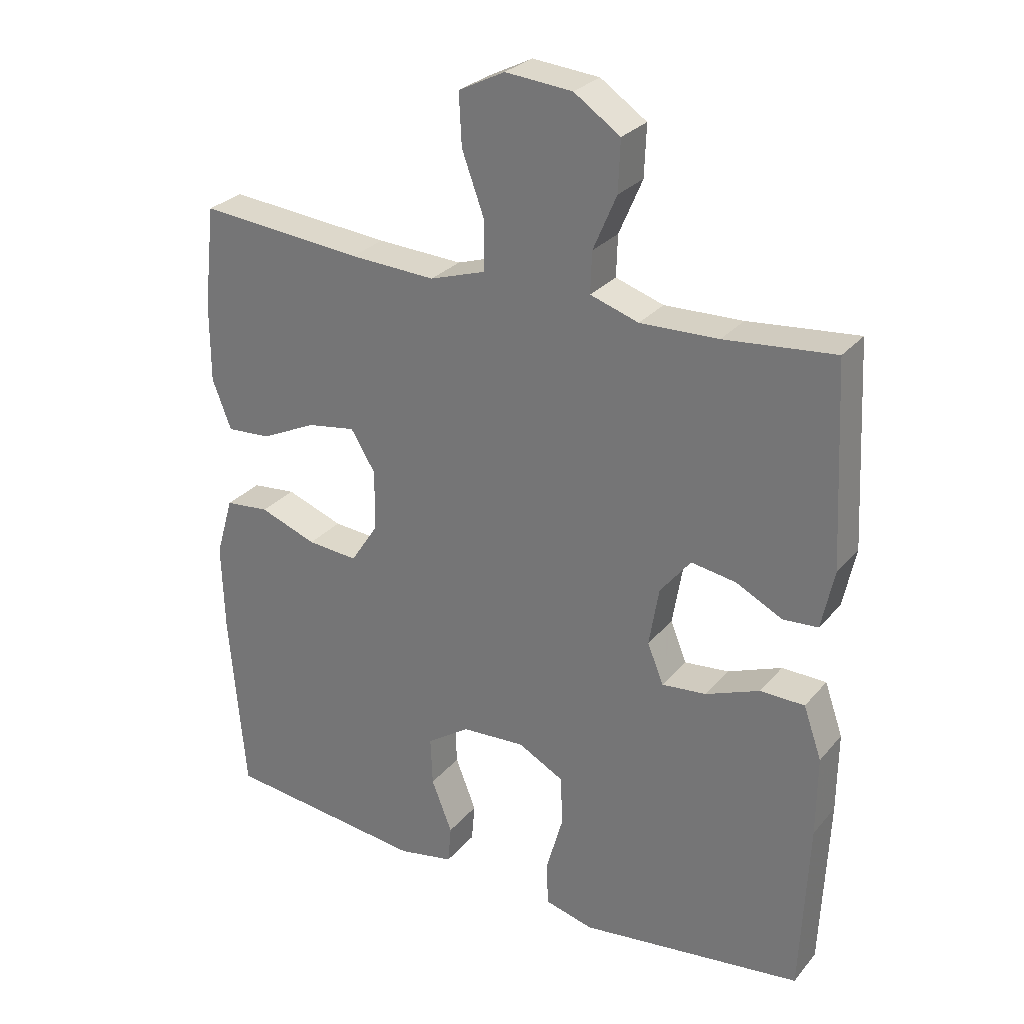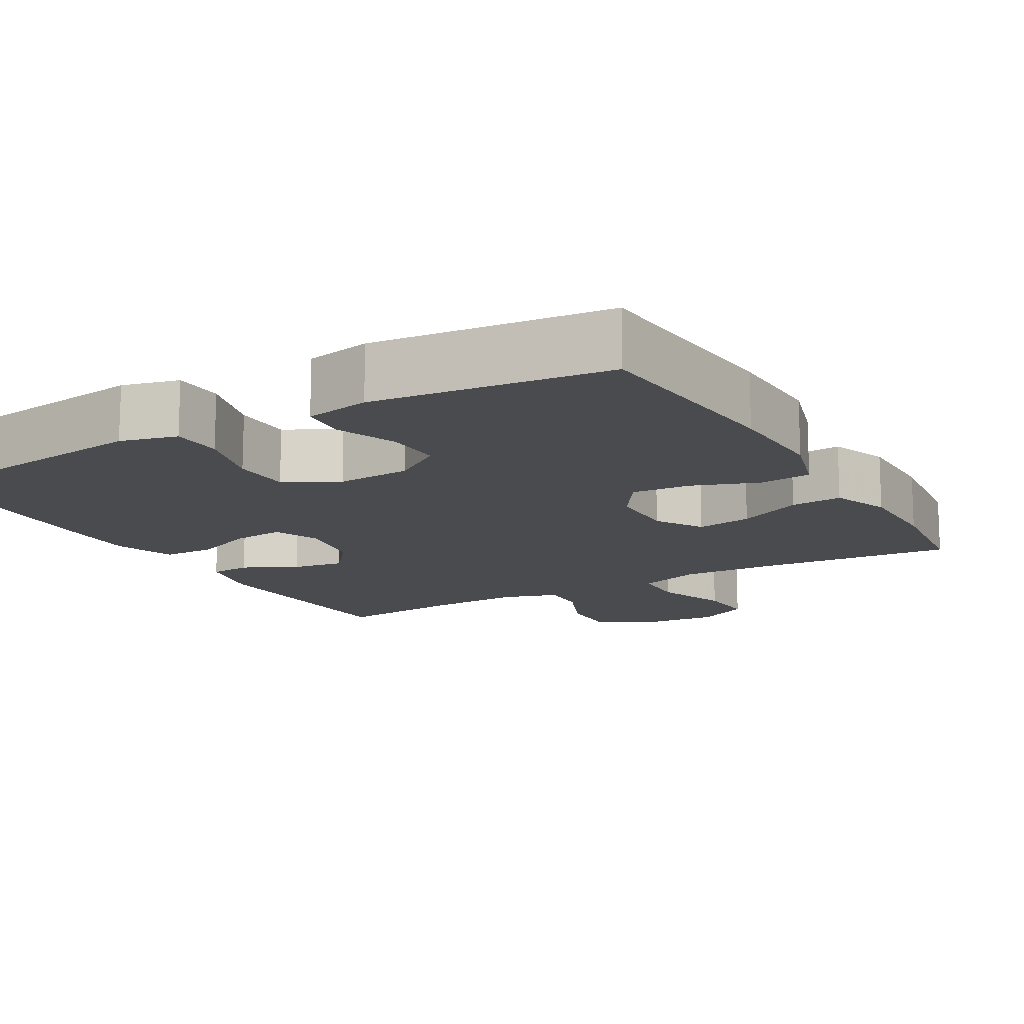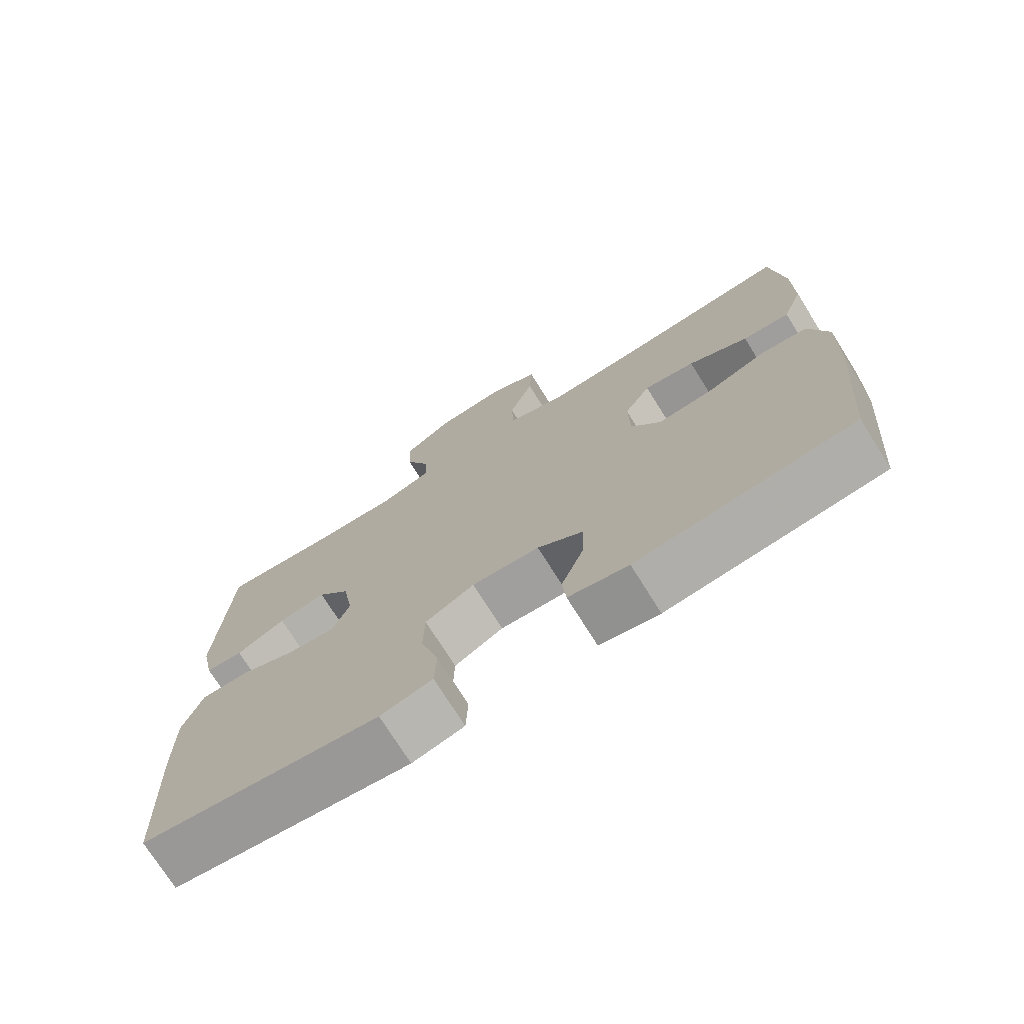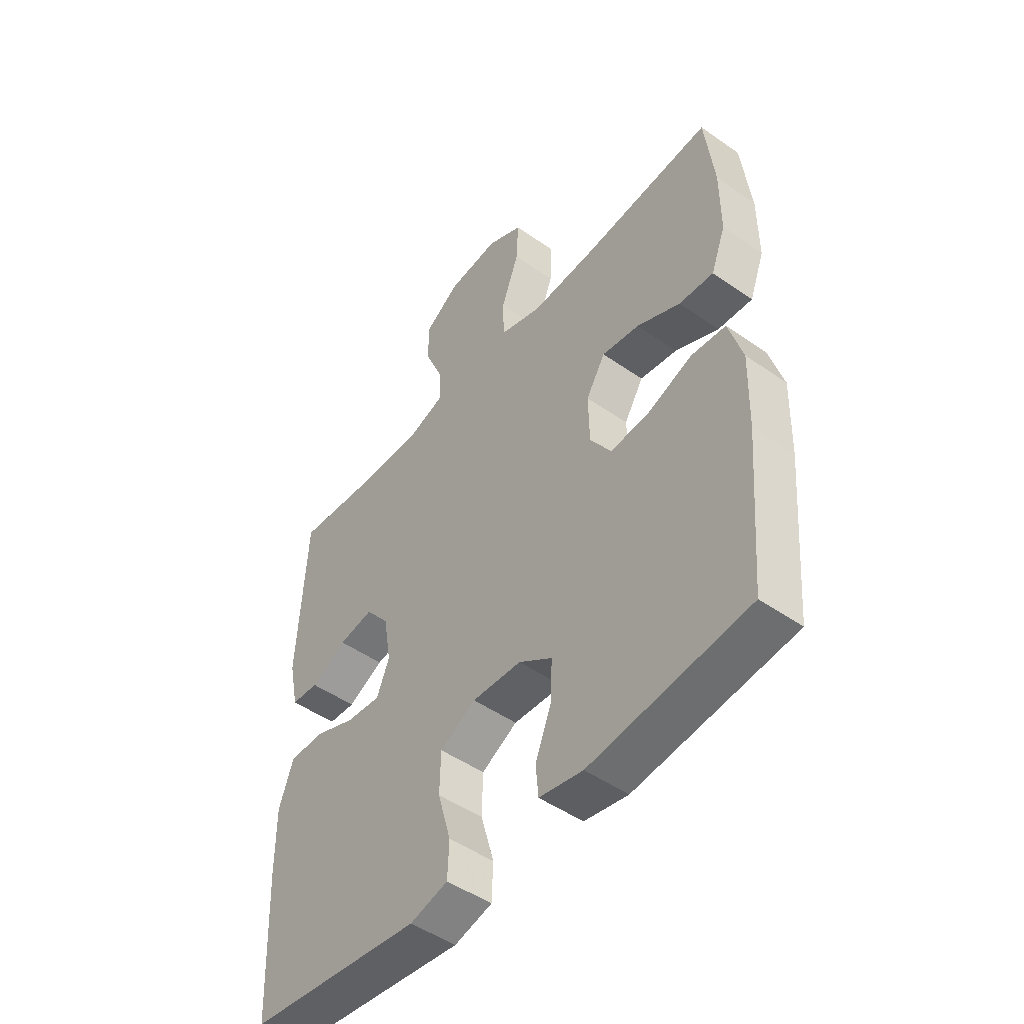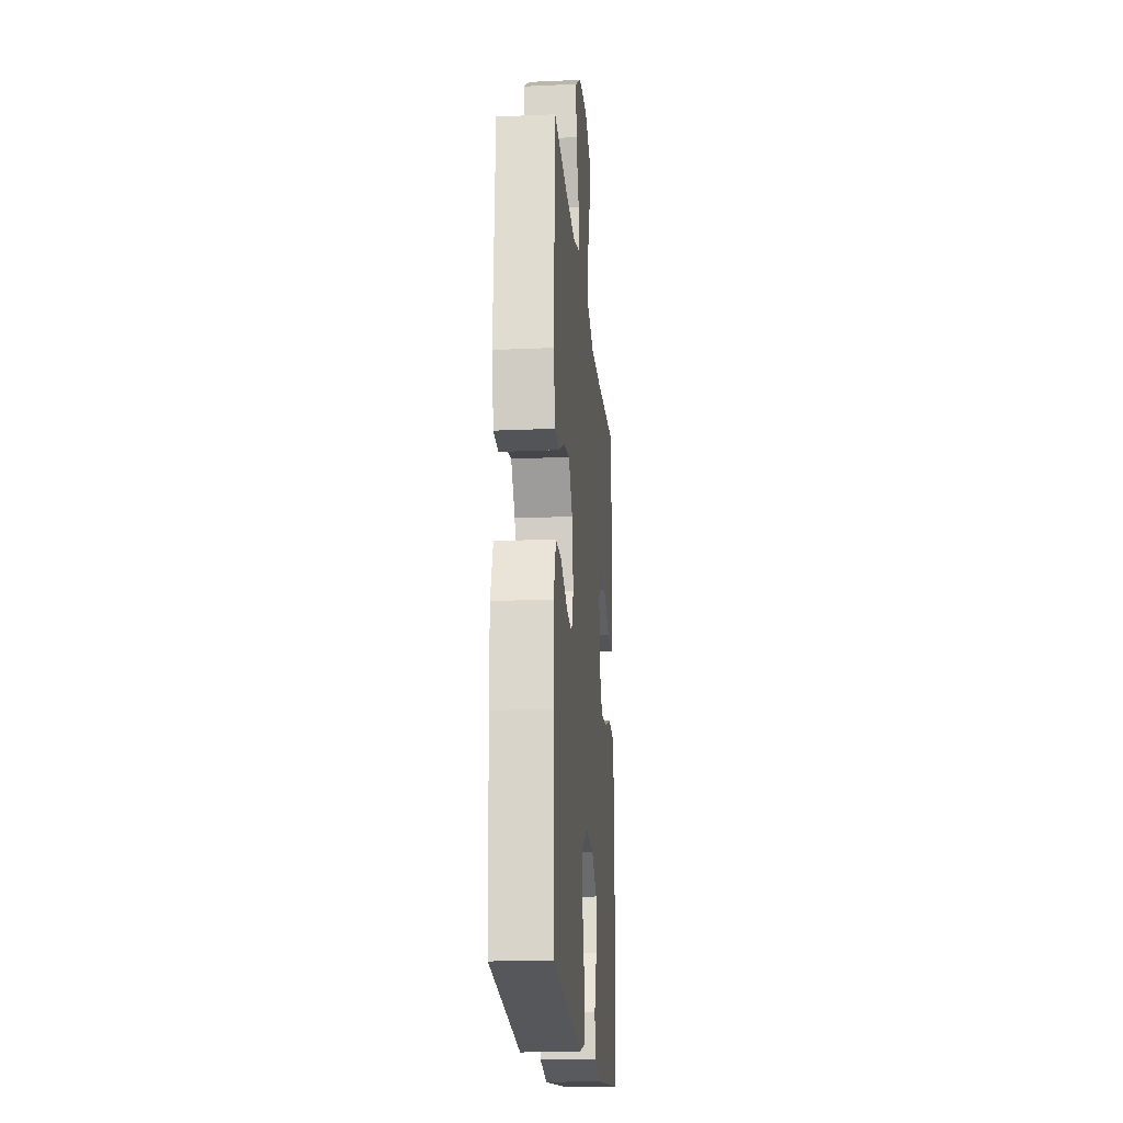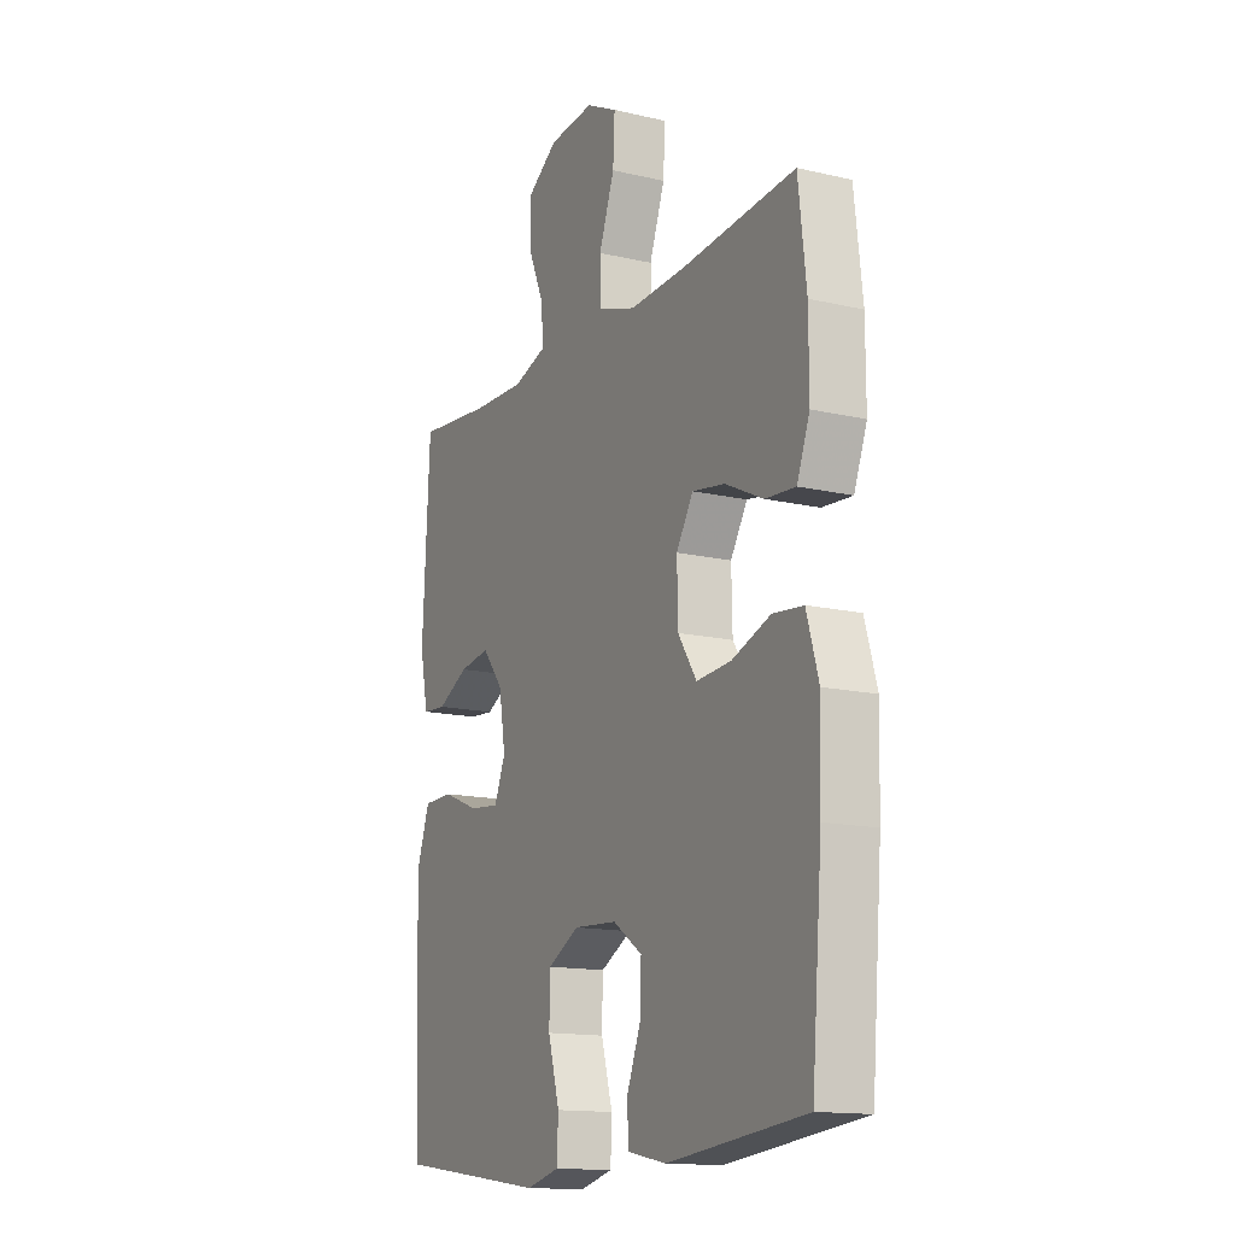
<metadata>
{"format":"obj","ext":"obj","renderer":"f3d","projection":"perspective","resolution":1024,"background":"white","views":[{"elev":28.1,"azim":31.5,"up":"+Z"},{"elev":-13.9,"azim":-150.1,"up":"+Y"},{"elev":-73.8,"azim":-148.0,"up":"+Z"},{"elev":-48.9,"azim":-127.9,"up":"+Z"},{"elev":-19.4,"azim":94.8,"up":"+Z"},{"elev":-14.6,"azim":-116.9,"up":"+Z"}]}
</metadata>
<code>
v 0.5 0.07 0.5
v 0.516 0.07 0.192
v 0.497 0.07 0.101
v 0.443 0.07 0.097
v 0.372 0.07 0.133
v 0.303 0.07 0.144
v 0.256 0.07 0.085
v 0.241 0.07 -0.005
v 0.266 0.07 -0.066
v 0.334 0.07 -0.059
v 0.417 0.07 -0.026
v 0.485 0.07 -0.027
v 0.513 0.07 -0.107
v 0.512 0.07 -0.231
v 0.5 0.07 -0.5
v 0.27 0.07 -0.53
v 0.156 0.07 -0.545
v 0.081 0.07 -0.526
v 0.078 0.07 -0.459
v 0.104 0.07 -0.367
v 0.102 0.07 -0.289
v 0.031 0.07 -0.251
v -0.067 0.07 -0.257
v -0.133 0.07 -0.302
v -0.13 0.07 -0.377
v -0.098 0.07 -0.458
v -0.103 0.07 -0.517
v -0.189 0.07 -0.534
v -0.5 0.07 -0.5
v -0.524 0.07 -0.216
v -0.528 0.07 -0.078
v -0.501 0.07 0.014
v -0.433 0.07 0.021
v -0.345 0.07 -0.011
v -0.267 0.07 -0.017
v -0.225 0.07 0.047
v -0.223 0.07 0.141
v -0.261 0.07 0.203
v -0.335 0.07 0.191
v -0.421 0.07 0.15
v -0.489 0.07 0.145
v -0.518 0.07 0.221
v -0.518 0.07 0.344
v -0.5 0.07 0.5
v -0.247 0.07 0.478
v -0.115 0.07 0.472
v -0.03 0.07 0.5
v -0.028 0.07 0.574
v -0.063 0.07 0.67
v -0.067 0.07 0.749
v 0.004 0.07 0.785
v 0.107 0.07 0.776
v 0.178 0.07 0.728
v 0.175 0.07 0.65
v 0.139 0.07 0.566
v 0.137 0.07 0.503
v 0.211 0.07 0.479
v 0.331 0.07 0.483
v 0.5 0 0.5
v 0.516 0 0.192
v 0.497 0 0.101
v 0.443 0 0.097
v 0.372 0 0.133
v 0.303 0 0.144
v 0.256 0 0.085
v 0.241 0 -0.005
v 0.266 0 -0.066
v 0.334 0 -0.059
v 0.417 0 -0.026
v 0.485 0 -0.027
v 0.513 0 -0.107
v 0.512 0 -0.231
v 0.5 0 -0.5
v 0.27 0 -0.53
v 0.156 0 -0.545
v 0.081 0 -0.526
v 0.078 0 -0.459
v 0.104 0 -0.367
v 0.102 0 -0.289
v 0.031 0 -0.251
v -0.067 0 -0.257
v -0.133 0 -0.302
v -0.13 0 -0.377
v -0.098 0 -0.458
v -0.103 0 -0.517
v -0.189 0 -0.534
v -0.5 0 -0.5
v -0.524 0 -0.216
v -0.528 0 -0.078
v -0.501 0 0.014
v -0.433 0 0.021
v -0.345 0 -0.011
v -0.267 0 -0.017
v -0.225 0 0.047
v -0.223 0 0.141
v -0.261 0 0.203
v -0.335 0 0.191
v -0.421 0 0.15
v -0.489 0 0.145
v -0.518 0 0.221
v -0.518 0 0.344
v -0.5 0 0.5
v -0.247 0 0.478
v -0.115 0 0.472
v -0.03 0 0.5
v -0.028 0 0.574
v -0.063 0 0.67
v -0.067 0 0.749
v 0.004 0 0.785
v 0.107 0 0.776
v 0.178 0 0.728
v 0.175 0 0.65
v 0.139 0 0.566
v 0.137 0 0.503
v 0.211 0 0.479
v 0.331 0 0.483
f 52 53 54 55
f 52 55 56
f 51 52 56
f 48 49 50 51
f 47 48 51 56
f 46 47 56 57
f 42 43 44 45
f 42 45 46
f 39 40 41 42
f 38 39 42 46
f 37 38 46 57
f 31 32 33 34
f 31 34 35
f 30 31 35
f 29 30 35
f 28 29 35 36
f 25 26 27 28
f 24 25 28 36
f 17 18 19 20
f 16 17 20 21
f 15 16 21
f 14 15 21 22
f 10 11 12 13
f 9 10 13 14
f 2 3 4 5
f 58 1 2 5
f 58 5 6
f 57 58 6 7
f 37 57 7 8
f 23 24 36 37
f 22 23 37 8
f 9 14 22
f 8 9 22
f 113 112 111 110
f 114 113 110
f 114 110 109
f 109 108 107 106
f 114 109 106 105
f 115 114 105 104
f 103 102 101 100
f 104 103 100
f 100 99 98 97
f 104 100 97 96
f 115 104 96 95
f 92 91 90 89
f 93 92 89
f 93 89 88
f 93 88 87
f 94 93 87 86
f 86 85 84 83
f 94 86 83 82
f 78 77 76 75
f 79 78 75 74
f 79 74 73
f 80 79 73 72
f 71 70 69 68
f 72 71 68 67
f 63 62 61 60
f 63 60 59 116
f 64 63 116
f 65 64 116 115
f 66 65 115 95
f 95 94 82 81
f 66 95 81 80
f 80 72 67
f 80 67 66
f 1 59 60 2
f 2 60 61 3
f 3 61 62 4
f 4 62 63 5
f 5 63 64 6
f 6 64 65 7
f 7 65 66 8
f 8 66 67 9
f 9 67 68 10
f 10 68 69 11
f 11 69 70 12
f 12 70 71 13
f 13 71 72 14
f 14 72 73 15
f 15 73 74 16
f 16 74 75 17
f 17 75 76 18
f 18 76 77 19
f 19 77 78 20
f 20 78 79 21
f 21 79 80 22
f 22 80 81 23
f 23 81 82 24
f 24 82 83 25
f 25 83 84 26
f 26 84 85 27
f 27 85 86 28
f 28 86 87 29
f 29 87 88 30
f 30 88 89 31
f 31 89 90 32
f 32 90 91 33
f 33 91 92 34
f 34 92 93 35
f 35 93 94 36
f 36 94 95 37
f 37 95 96 38
f 38 96 97 39
f 39 97 98 40
f 40 98 99 41
f 41 99 100 42
f 42 100 101 43
f 43 101 102 44
f 44 102 103 45
f 45 103 104 46
f 46 104 105 47
f 47 105 106 48
f 48 106 107 49
f 49 107 108 50
f 50 108 109 51
f 51 109 110 52
f 52 110 111 53
f 53 111 112 54
f 54 112 113 55
f 55 113 114 56
f 56 114 115 57
f 57 115 116 58
f 58 116 59 1

</code>
